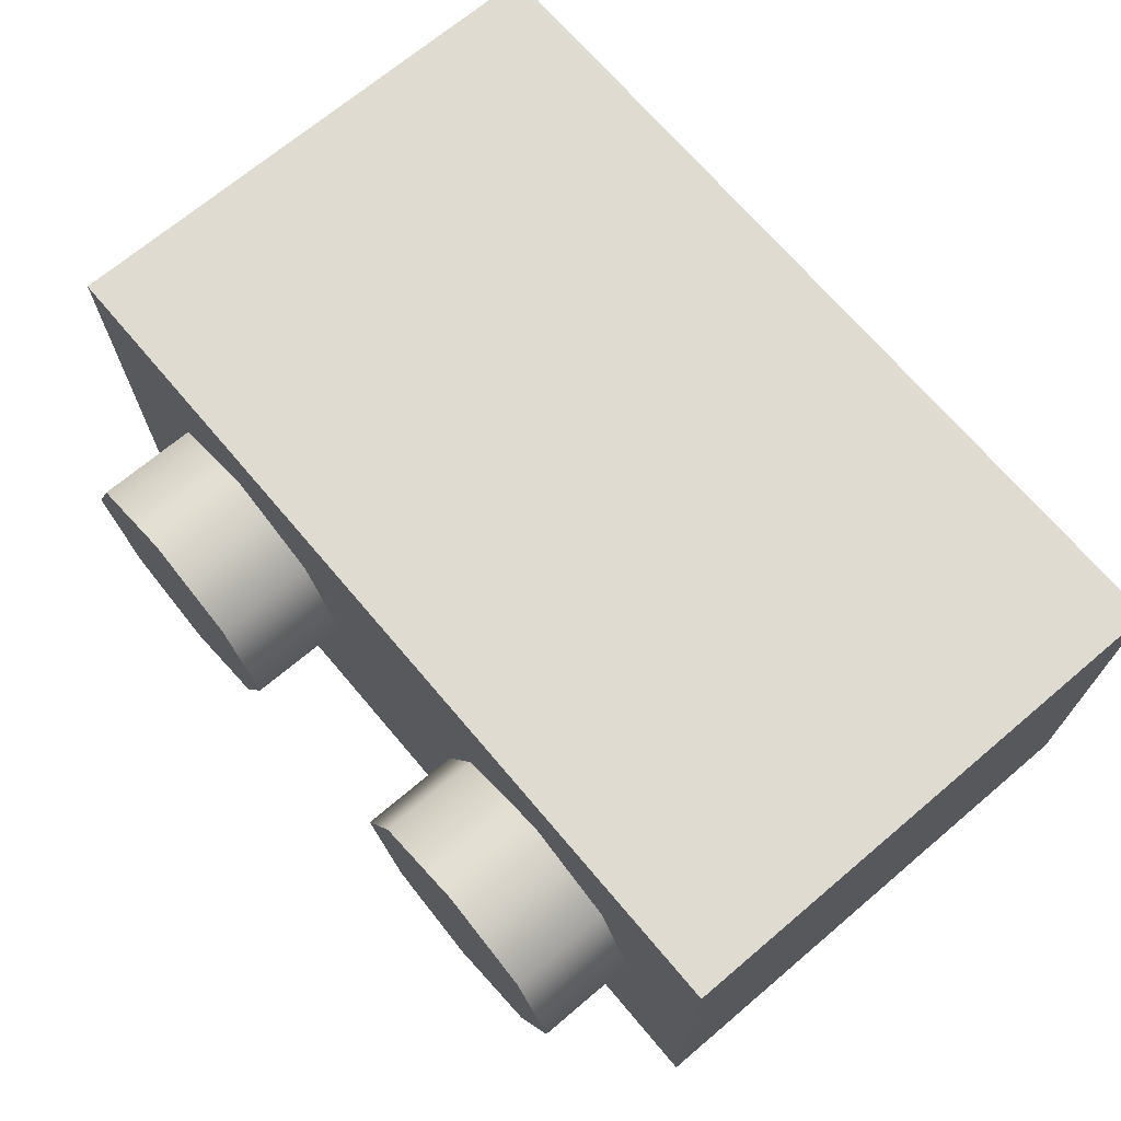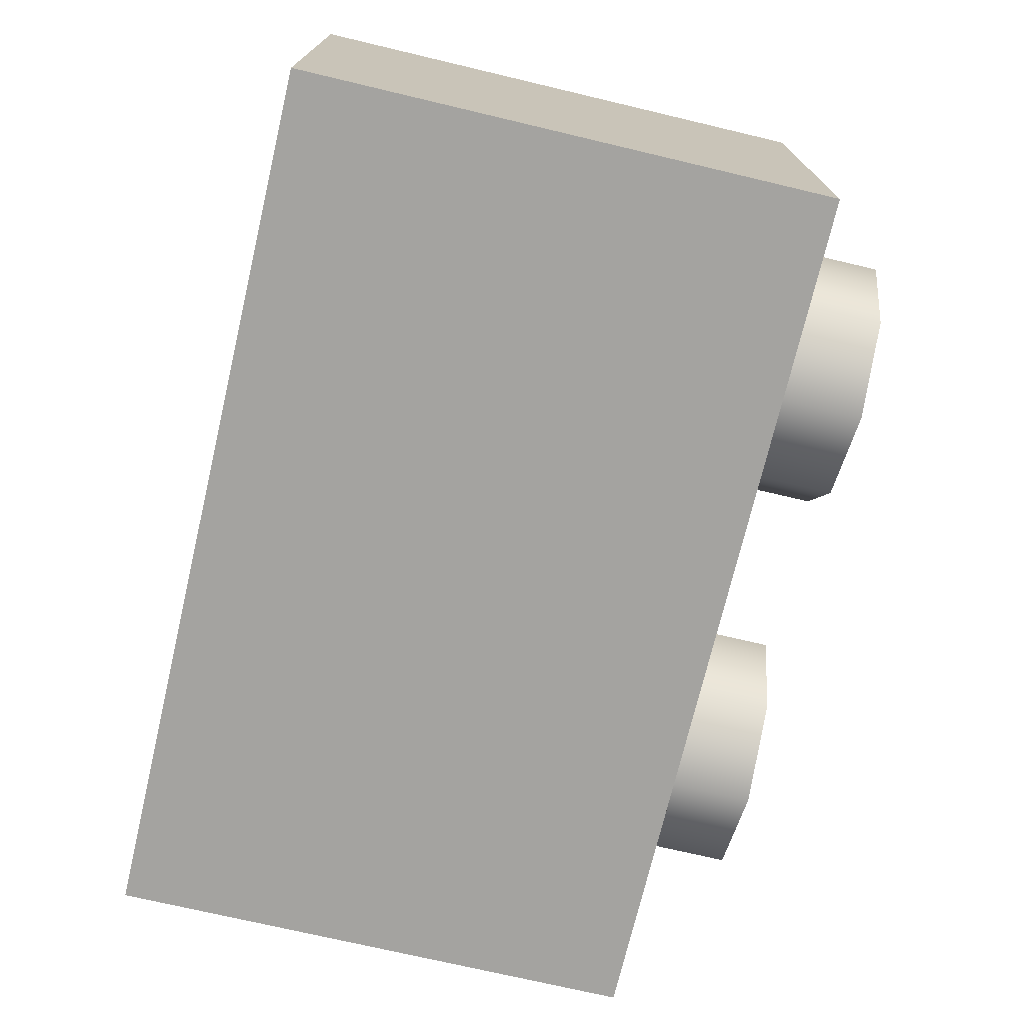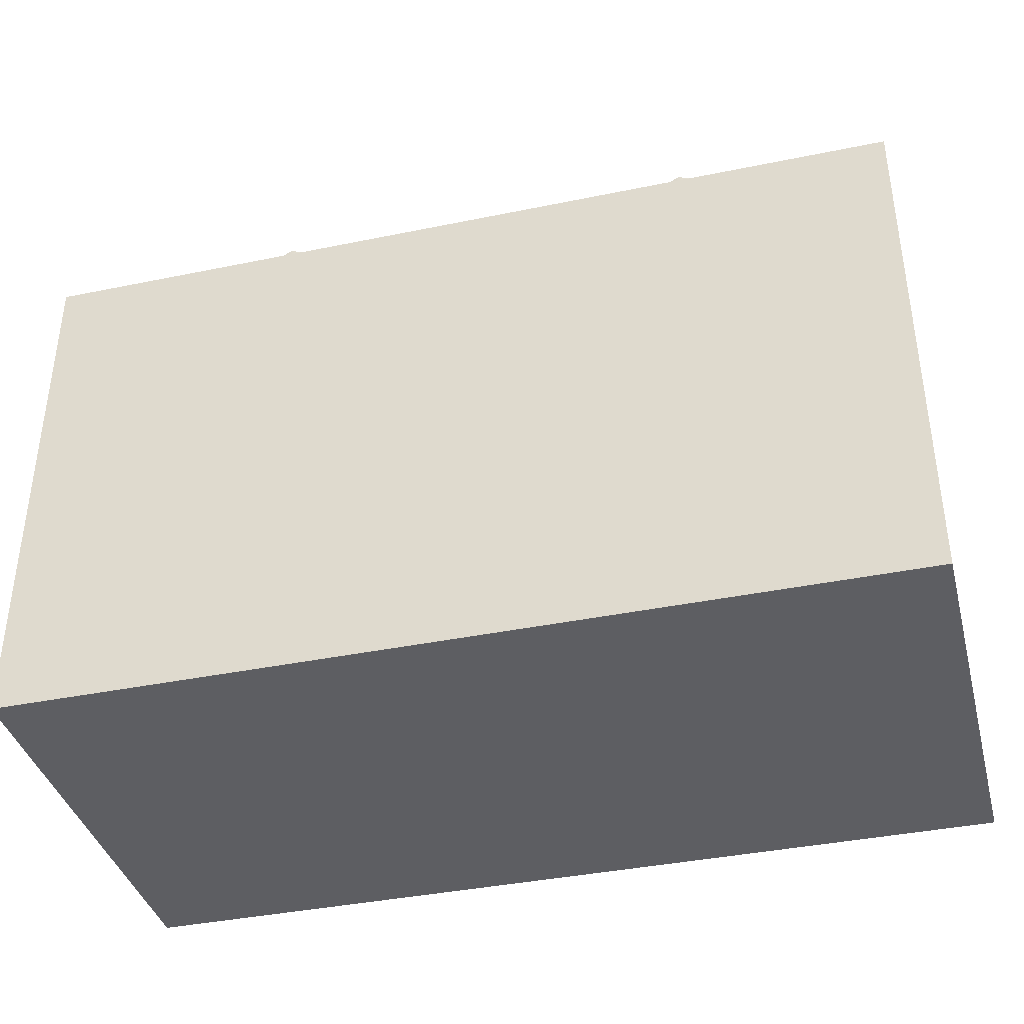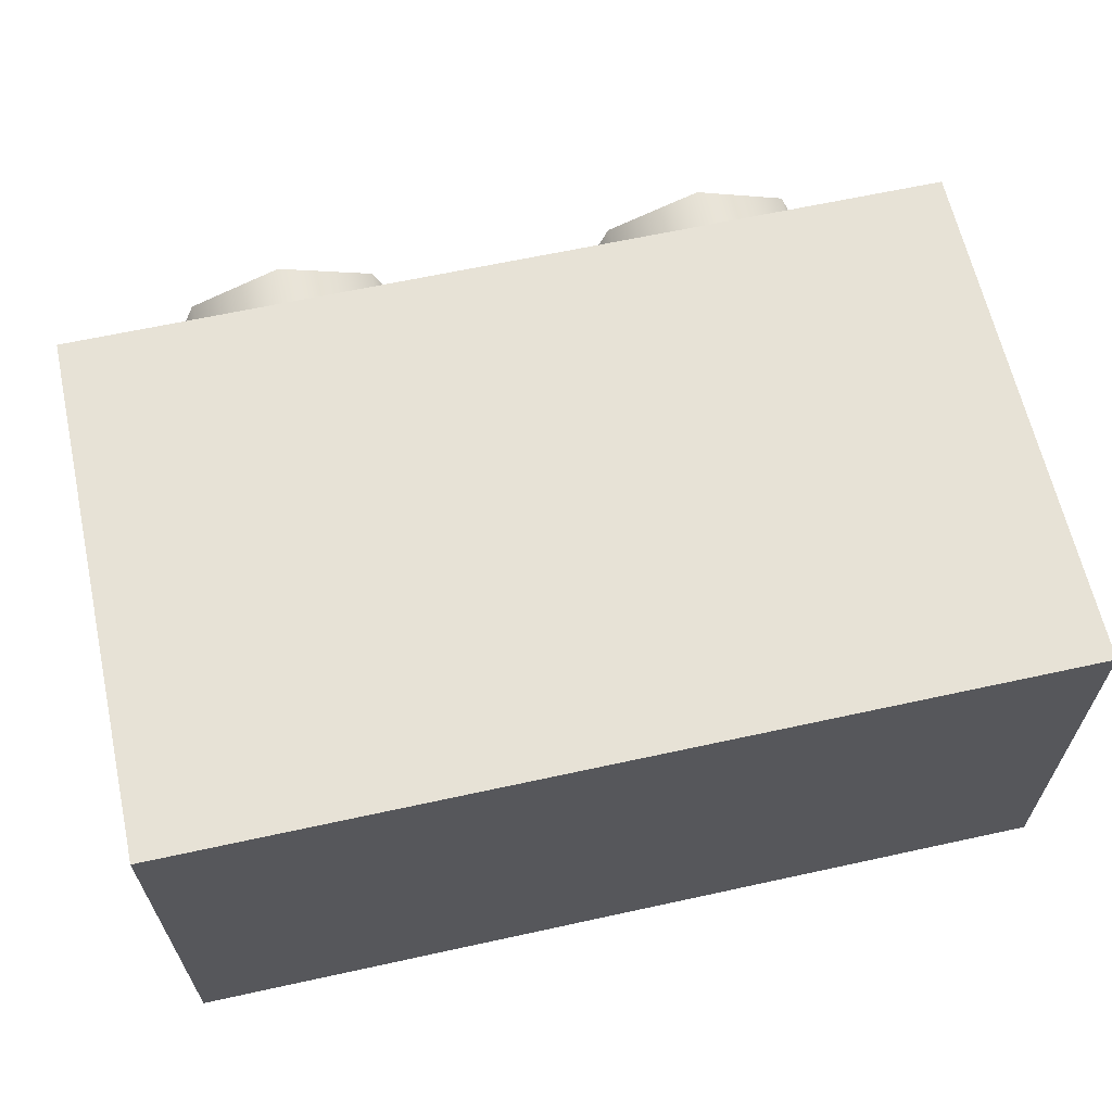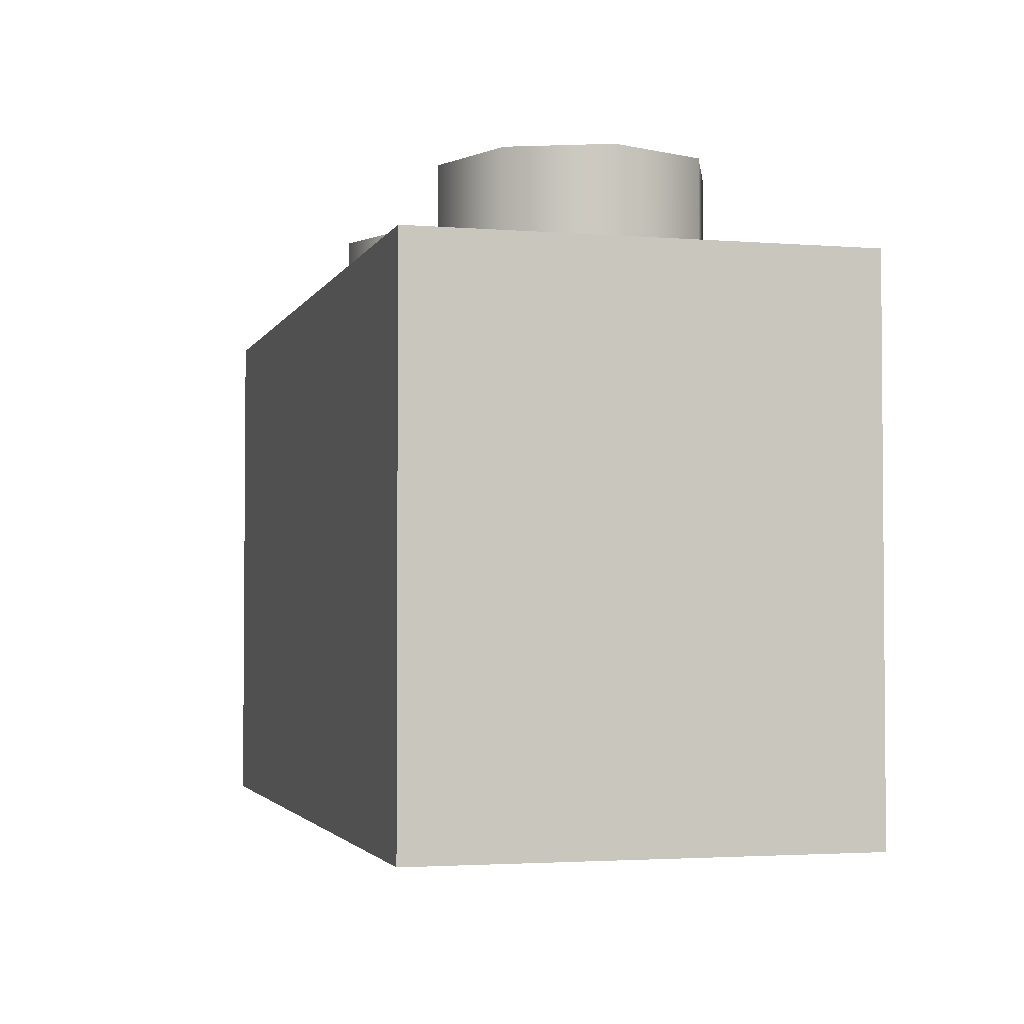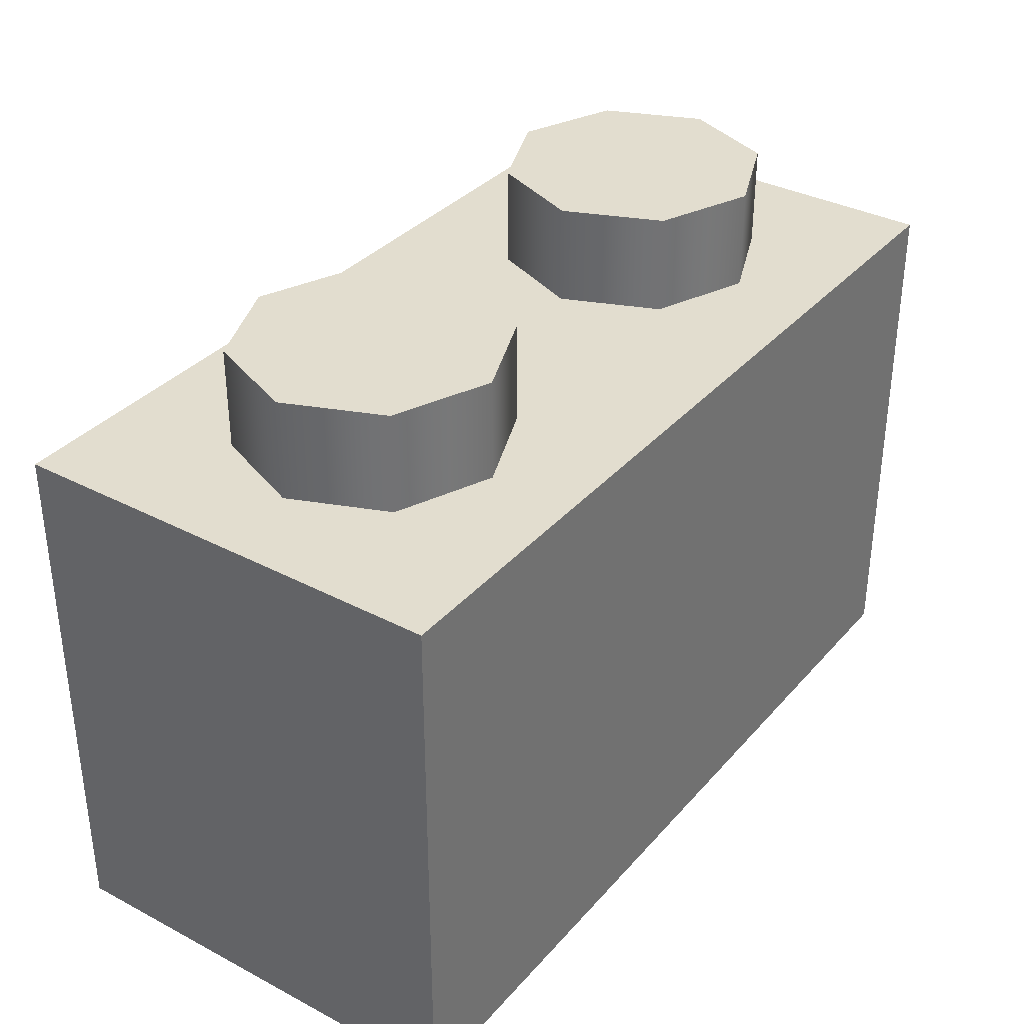
<metadata>
{"format":"obj","ext":"obj","renderer":"f3d","projection":"perspective","resolution":1024,"background":"white","views":[{"elev":69.8,"azim":-130.2,"up":"+Z"},{"elev":-72.8,"azim":76.7,"up":"+Z"},{"elev":-38.9,"azim":14.5,"up":"+Y"},{"elev":63.3,"azim":-12.5,"up":"+Z"},{"elev":-2.8,"azim":74.7,"up":"+Y"},{"elev":34.8,"azim":-55.0,"up":"+Y"}]}
</metadata>
<code>
g round-lq-brick-1x2
v 0.0795 0.096 -0.0395 1 1 1
v 0.0795 0 -0.0395 1 1 1
v 0.0795 0.096 0.0395 1 1 1
v 0.0795 0 0.0395 1 1 1
v -0.0795 0 -0.0395 1 1 1
v -0.0795 0.096 -0.0395 1 1 1
v -0.0795 0 0.0395 1 1 1
v -0.0795 0.096 0.0395 1 1 1
v 0.06375 0.114 1.444e-15 1 1 1
v 0.05672 0.114 0.01697 1 1 1
v 0.05672 0.114 -0.01697 1 1 1
v 0.03975 0.114 -0.024 1 1 1
v 0.03975 0.114 0.024 1 1 1
v 0.02278 0.114 -0.01697 1 1 1
v 0.02278 0.114 0.01697 1 1 1
v 0.01575 0.114 0 1 1 1
v 0.02278 0.096 0.01697 1 1 1
v 0.03975 0.096 0.024 1 1 1
v 0.01575 0.096 0 1 1 1
v 0.05672 0.096 0.01697 1 1 1
v 0.06375 0.096 1.444e-15 1 1 1
v 0.02278 0.096 -0.01697 1 1 1
v 0.03975 0.096 -0.024 1 1 1
v 0.05672 0.096 -0.01697 1 1 1
v -0.01575 0.114 1.444e-15 1 1 1
v -0.02278 0.114 0.01697 1 1 1
v -0.02278 0.114 -0.01697 1 1 1
v -0.03975 0.114 -0.024 1 1 1
v -0.03975 0.114 0.024 1 1 1
v -0.05672 0.114 -0.01697 1 1 1
v -0.05672 0.114 0.01697 1 1 1
v -0.06375 0.114 0 1 1 1
v -0.05672 0.096 0.01697 1 1 1
v -0.03975 0.096 0.024 1 1 1
v -0.06375 0.096 0 1 1 1
v -0.02278 0.096 0.01697 1 1 1
v -0.01575 0.096 1.444e-15 1 1 1
v -0.05672 0.096 -0.01697 1 1 1
v -0.03975 0.096 -0.024 1 1 1
v -0.02278 0.096 -0.01697 1 1 1
f 3 2 1
f 2 3 4
f 7 6 5
f 6 7 8
f 3 7 4
f 7 3 8
f 6 3 1
f 3 6 8
f 7 2 4
f 2 7 5
f 6 2 5
f 2 6 1
f 11 10 9
f 10 11 12
f 10 12 13
f 13 12 14
f 13 14 15
f 15 14 16
f 17 13 15
f 16 17 15
f 13 17 18
f 17 16 19
f 18 10 13
f 10 18 20
f 21 10 20
f 10 21 9
f 14 19 16
f 19 14 22
f 14 23 22
f 23 14 12
f 24 9 21
f 12 24 23
f 9 24 11
f 24 12 11
f 27 26 25
f 26 27 28
f 26 28 29
f 29 28 30
f 29 30 31
f 31 30 32
f 33 29 31
f 32 33 31
f 29 33 34
f 33 32 35
f 34 26 29
f 26 34 36
f 37 26 36
f 26 37 25
f 30 35 32
f 35 30 38
f 30 39 38
f 39 30 28
f 40 25 37
f 28 40 39
f 25 40 27
f 40 28 27
g round-lq-brick-1x2
f 3 2 1
f 2 3 4
f 7 6 5
f 6 7 8
f 3 7 4
f 7 3 8
f 6 3 1
f 3 6 8
f 7 2 4
f 2 7 5
f 6 2 5
f 2 6 1
f 11 10 9
f 10 11 12
f 10 12 13
f 13 12 14
f 13 14 15
f 15 14 16
f 17 13 15
f 16 17 15
f 13 17 18
f 17 16 19
f 18 10 13
f 10 18 20
f 21 10 20
f 10 21 9
f 14 19 16
f 19 14 22
f 14 23 22
f 23 14 12
f 24 9 21
f 12 24 23
f 9 24 11
f 24 12 11
f 27 26 25
f 26 27 28
f 26 28 29
f 29 28 30
f 29 30 31
f 31 30 32
f 33 29 31
f 32 33 31
f 29 33 34
f 33 32 35
f 34 26 29
f 26 34 36
f 37 26 36
f 26 37 25
f 30 35 32
f 35 30 38
f 30 39 38
f 39 30 28
f 40 25 37
f 28 40 39
f 25 40 27
f 40 28 27

</code>
